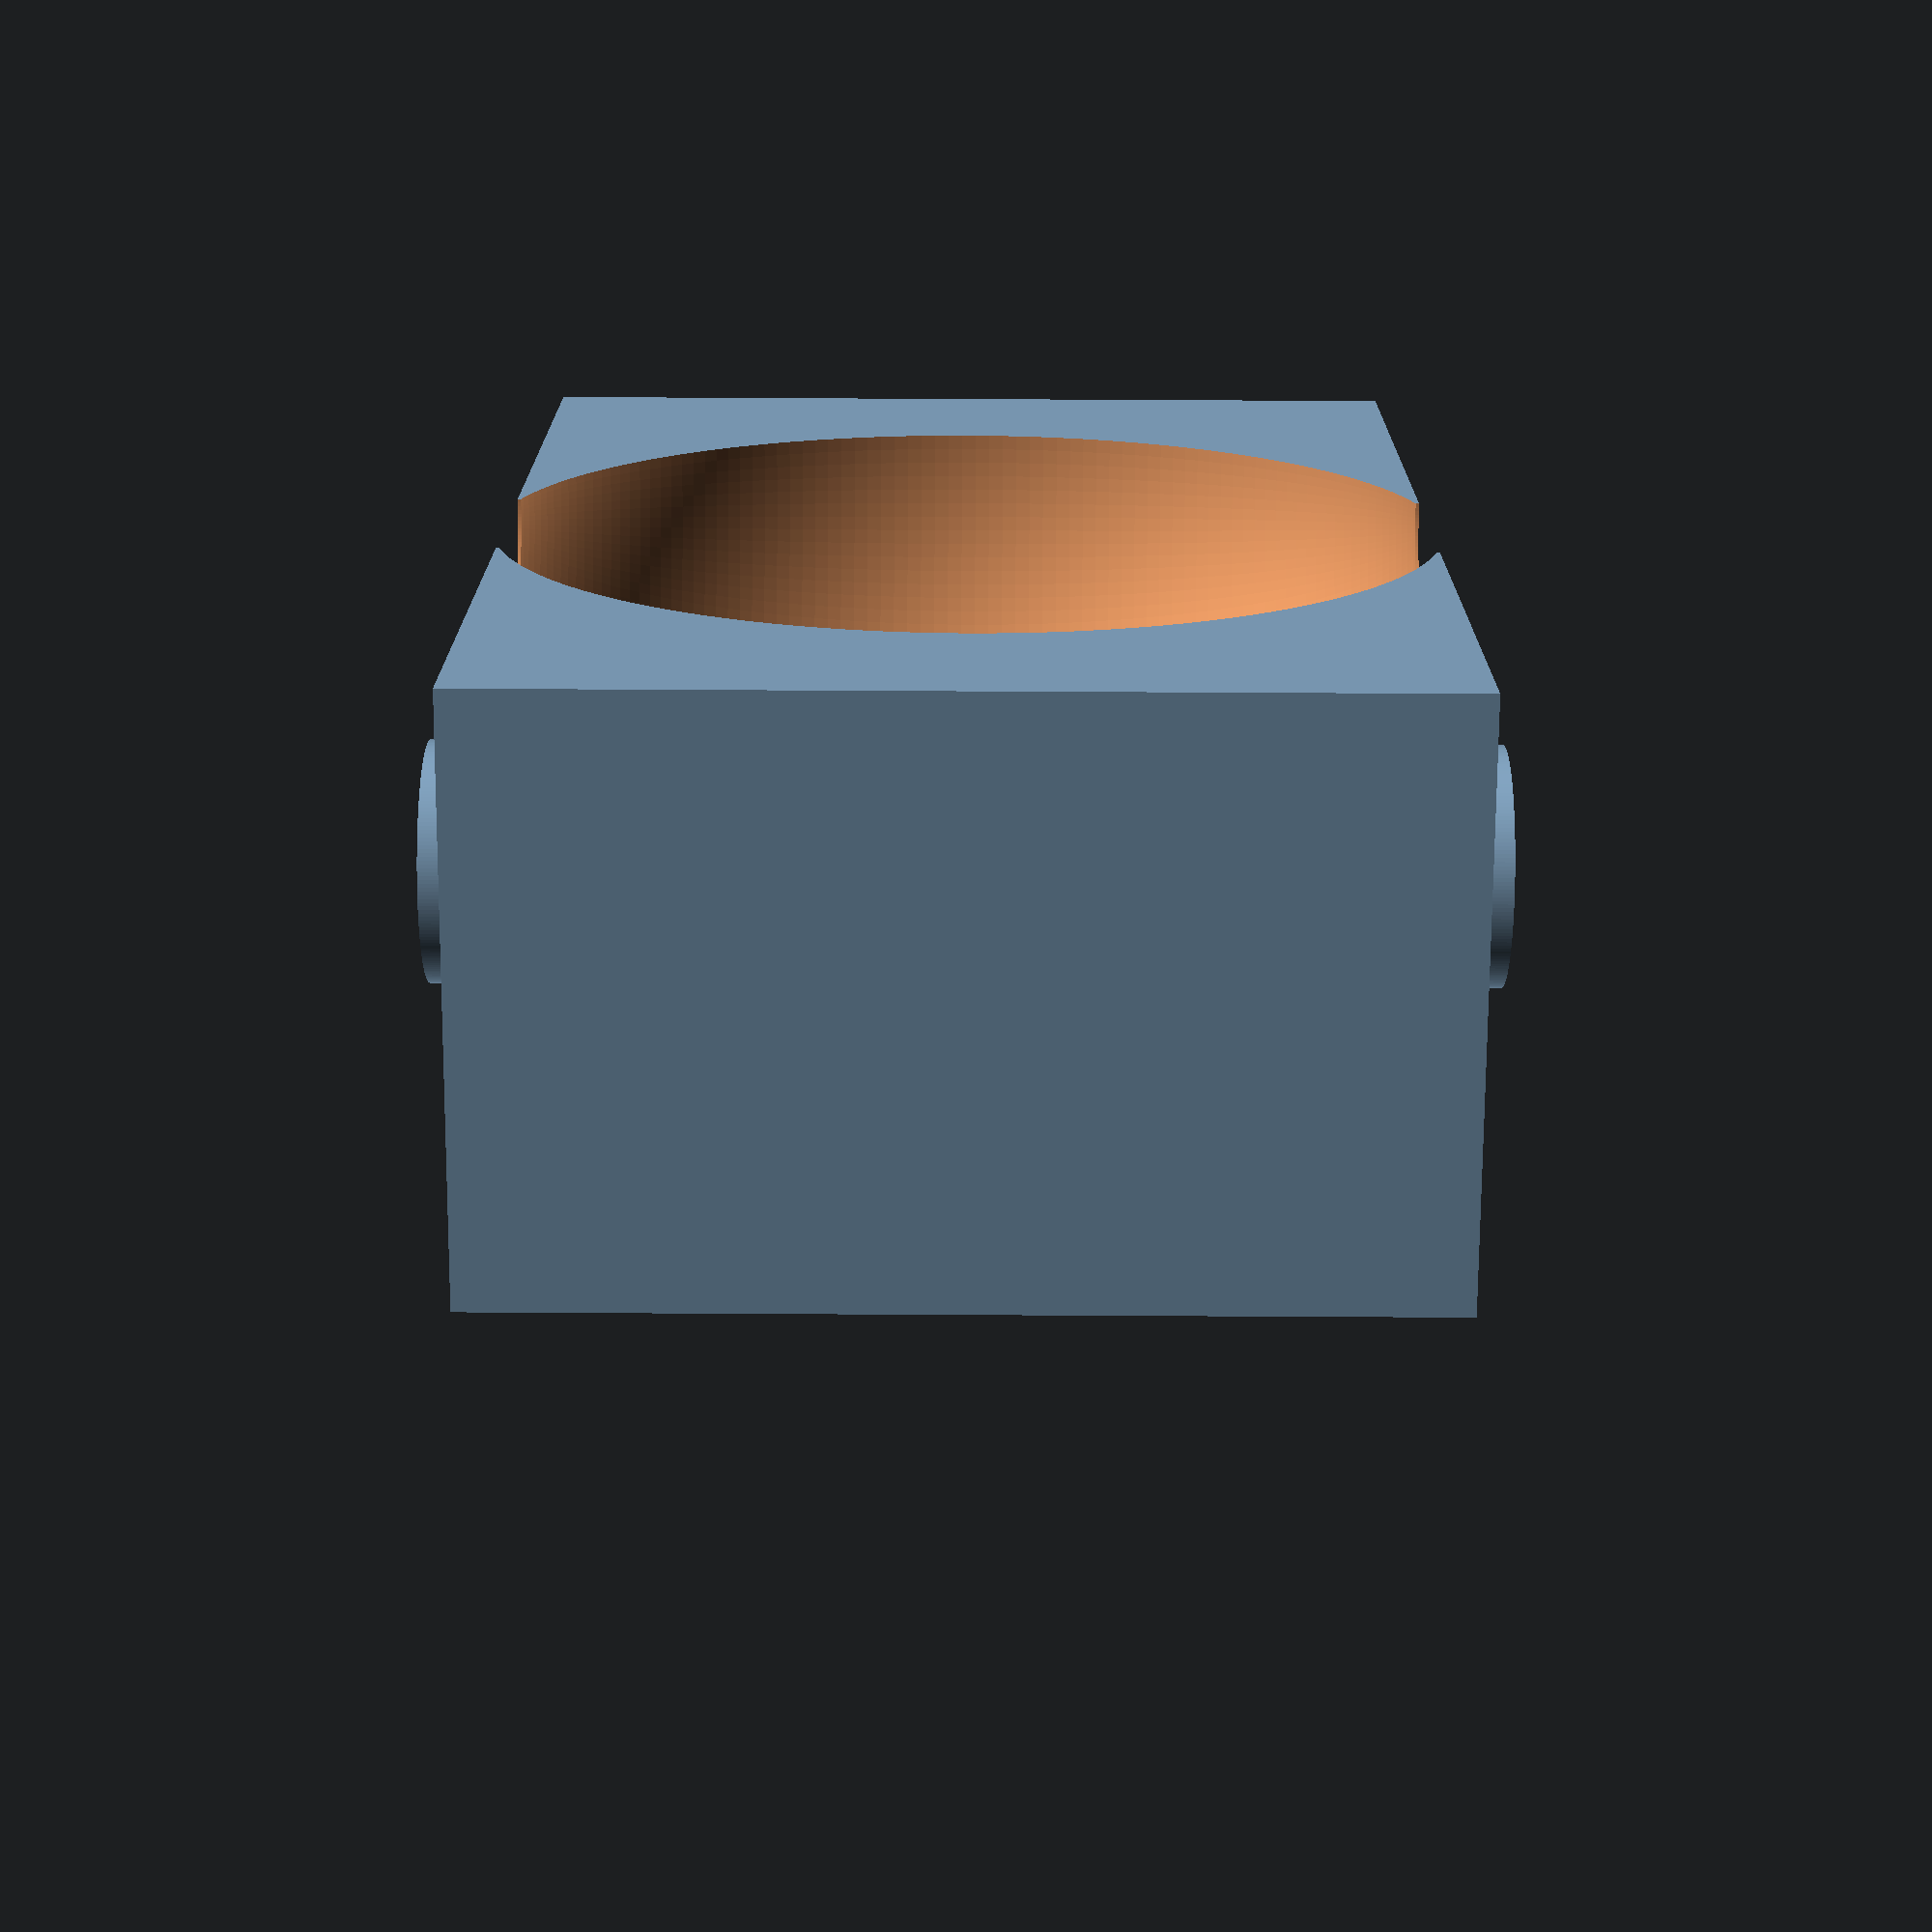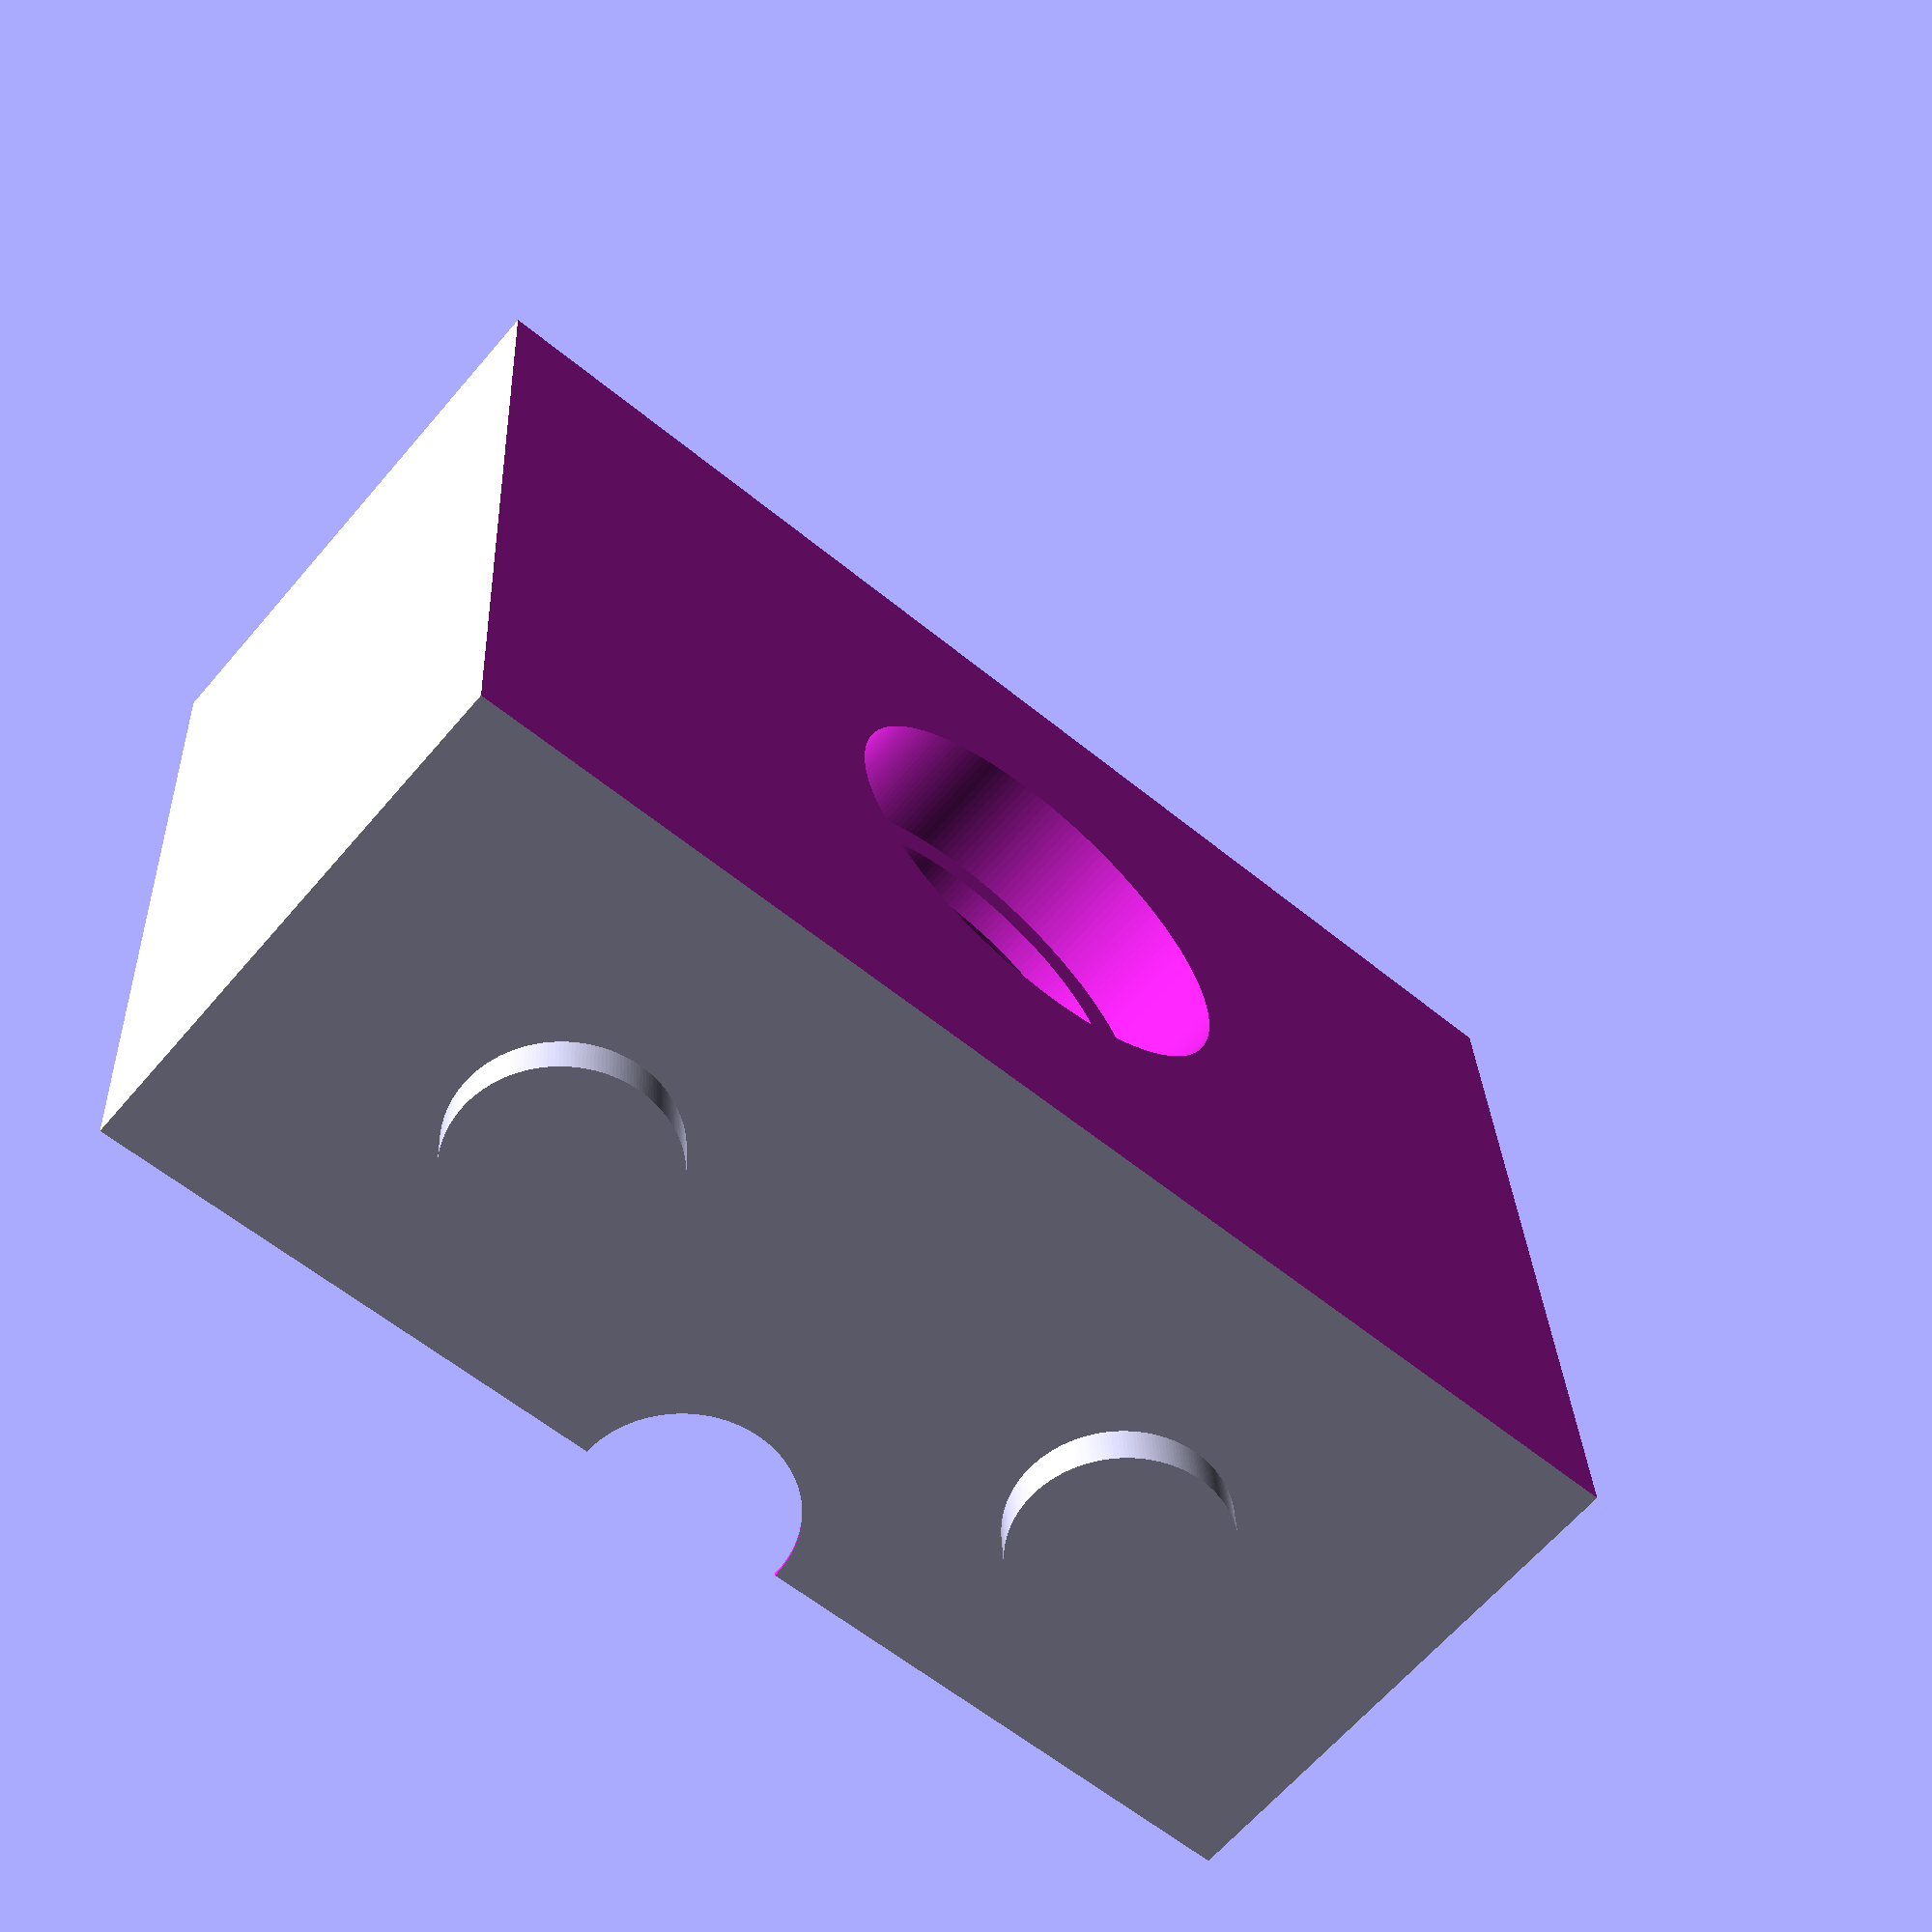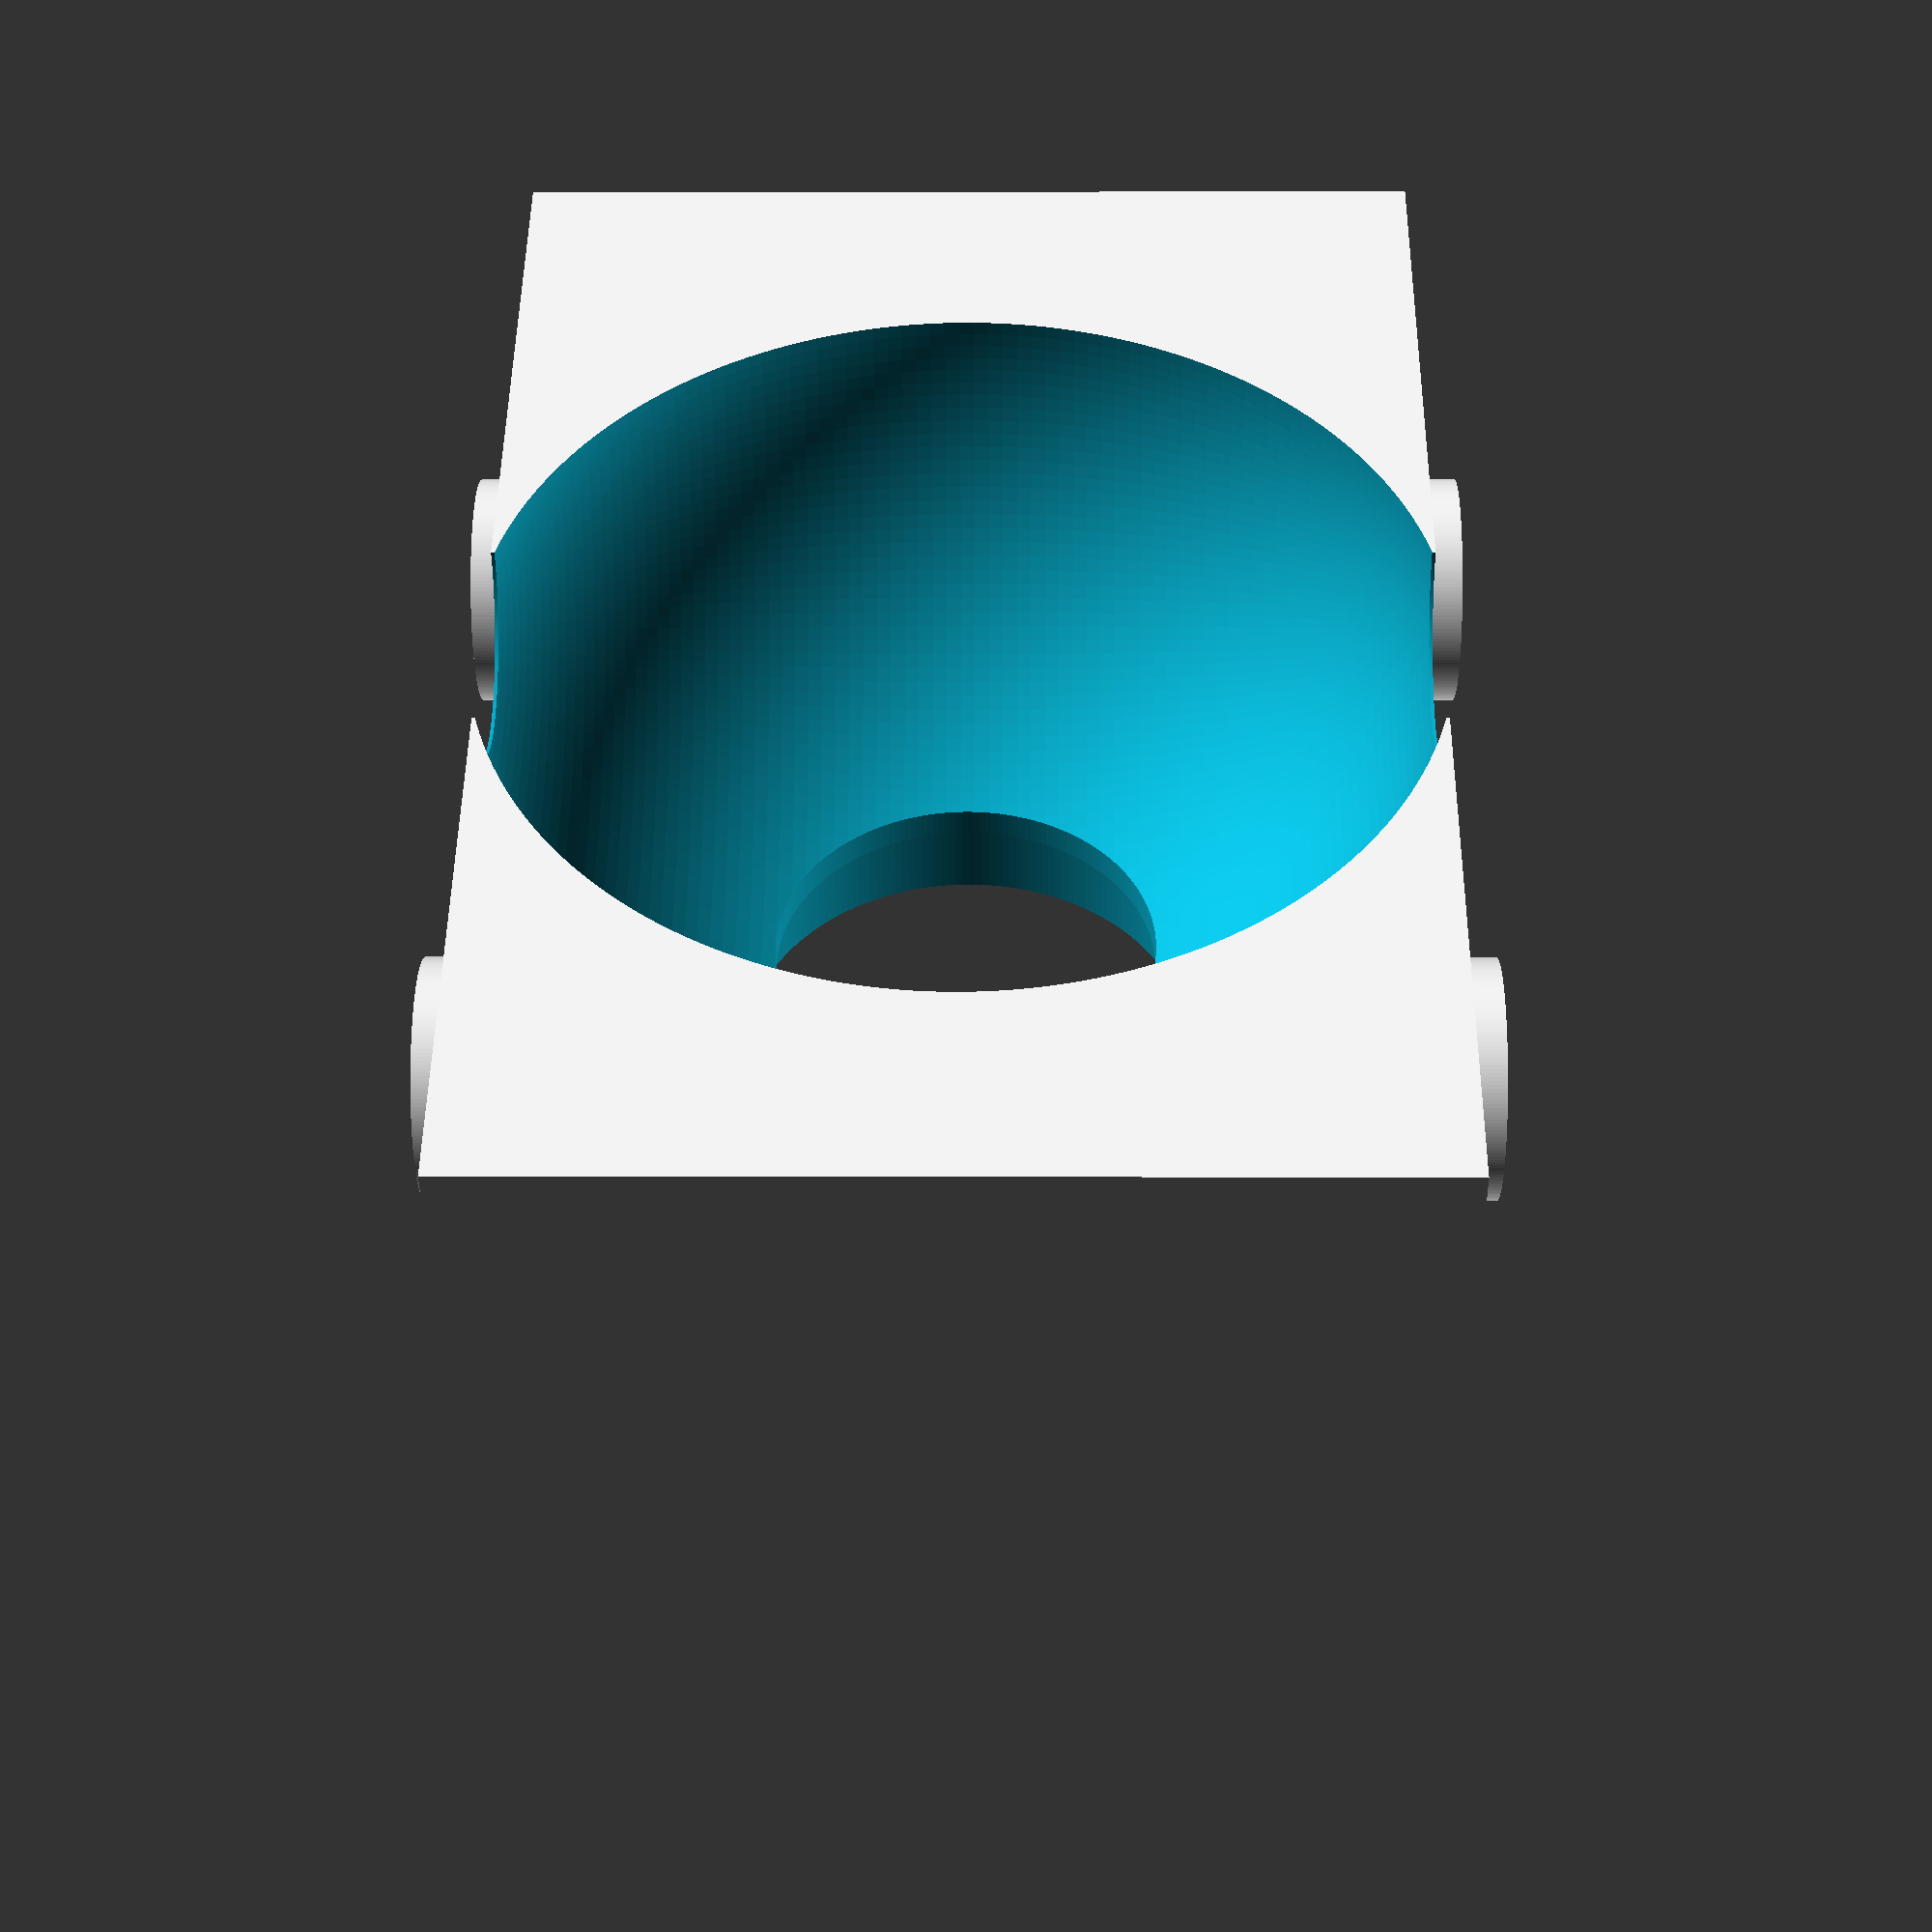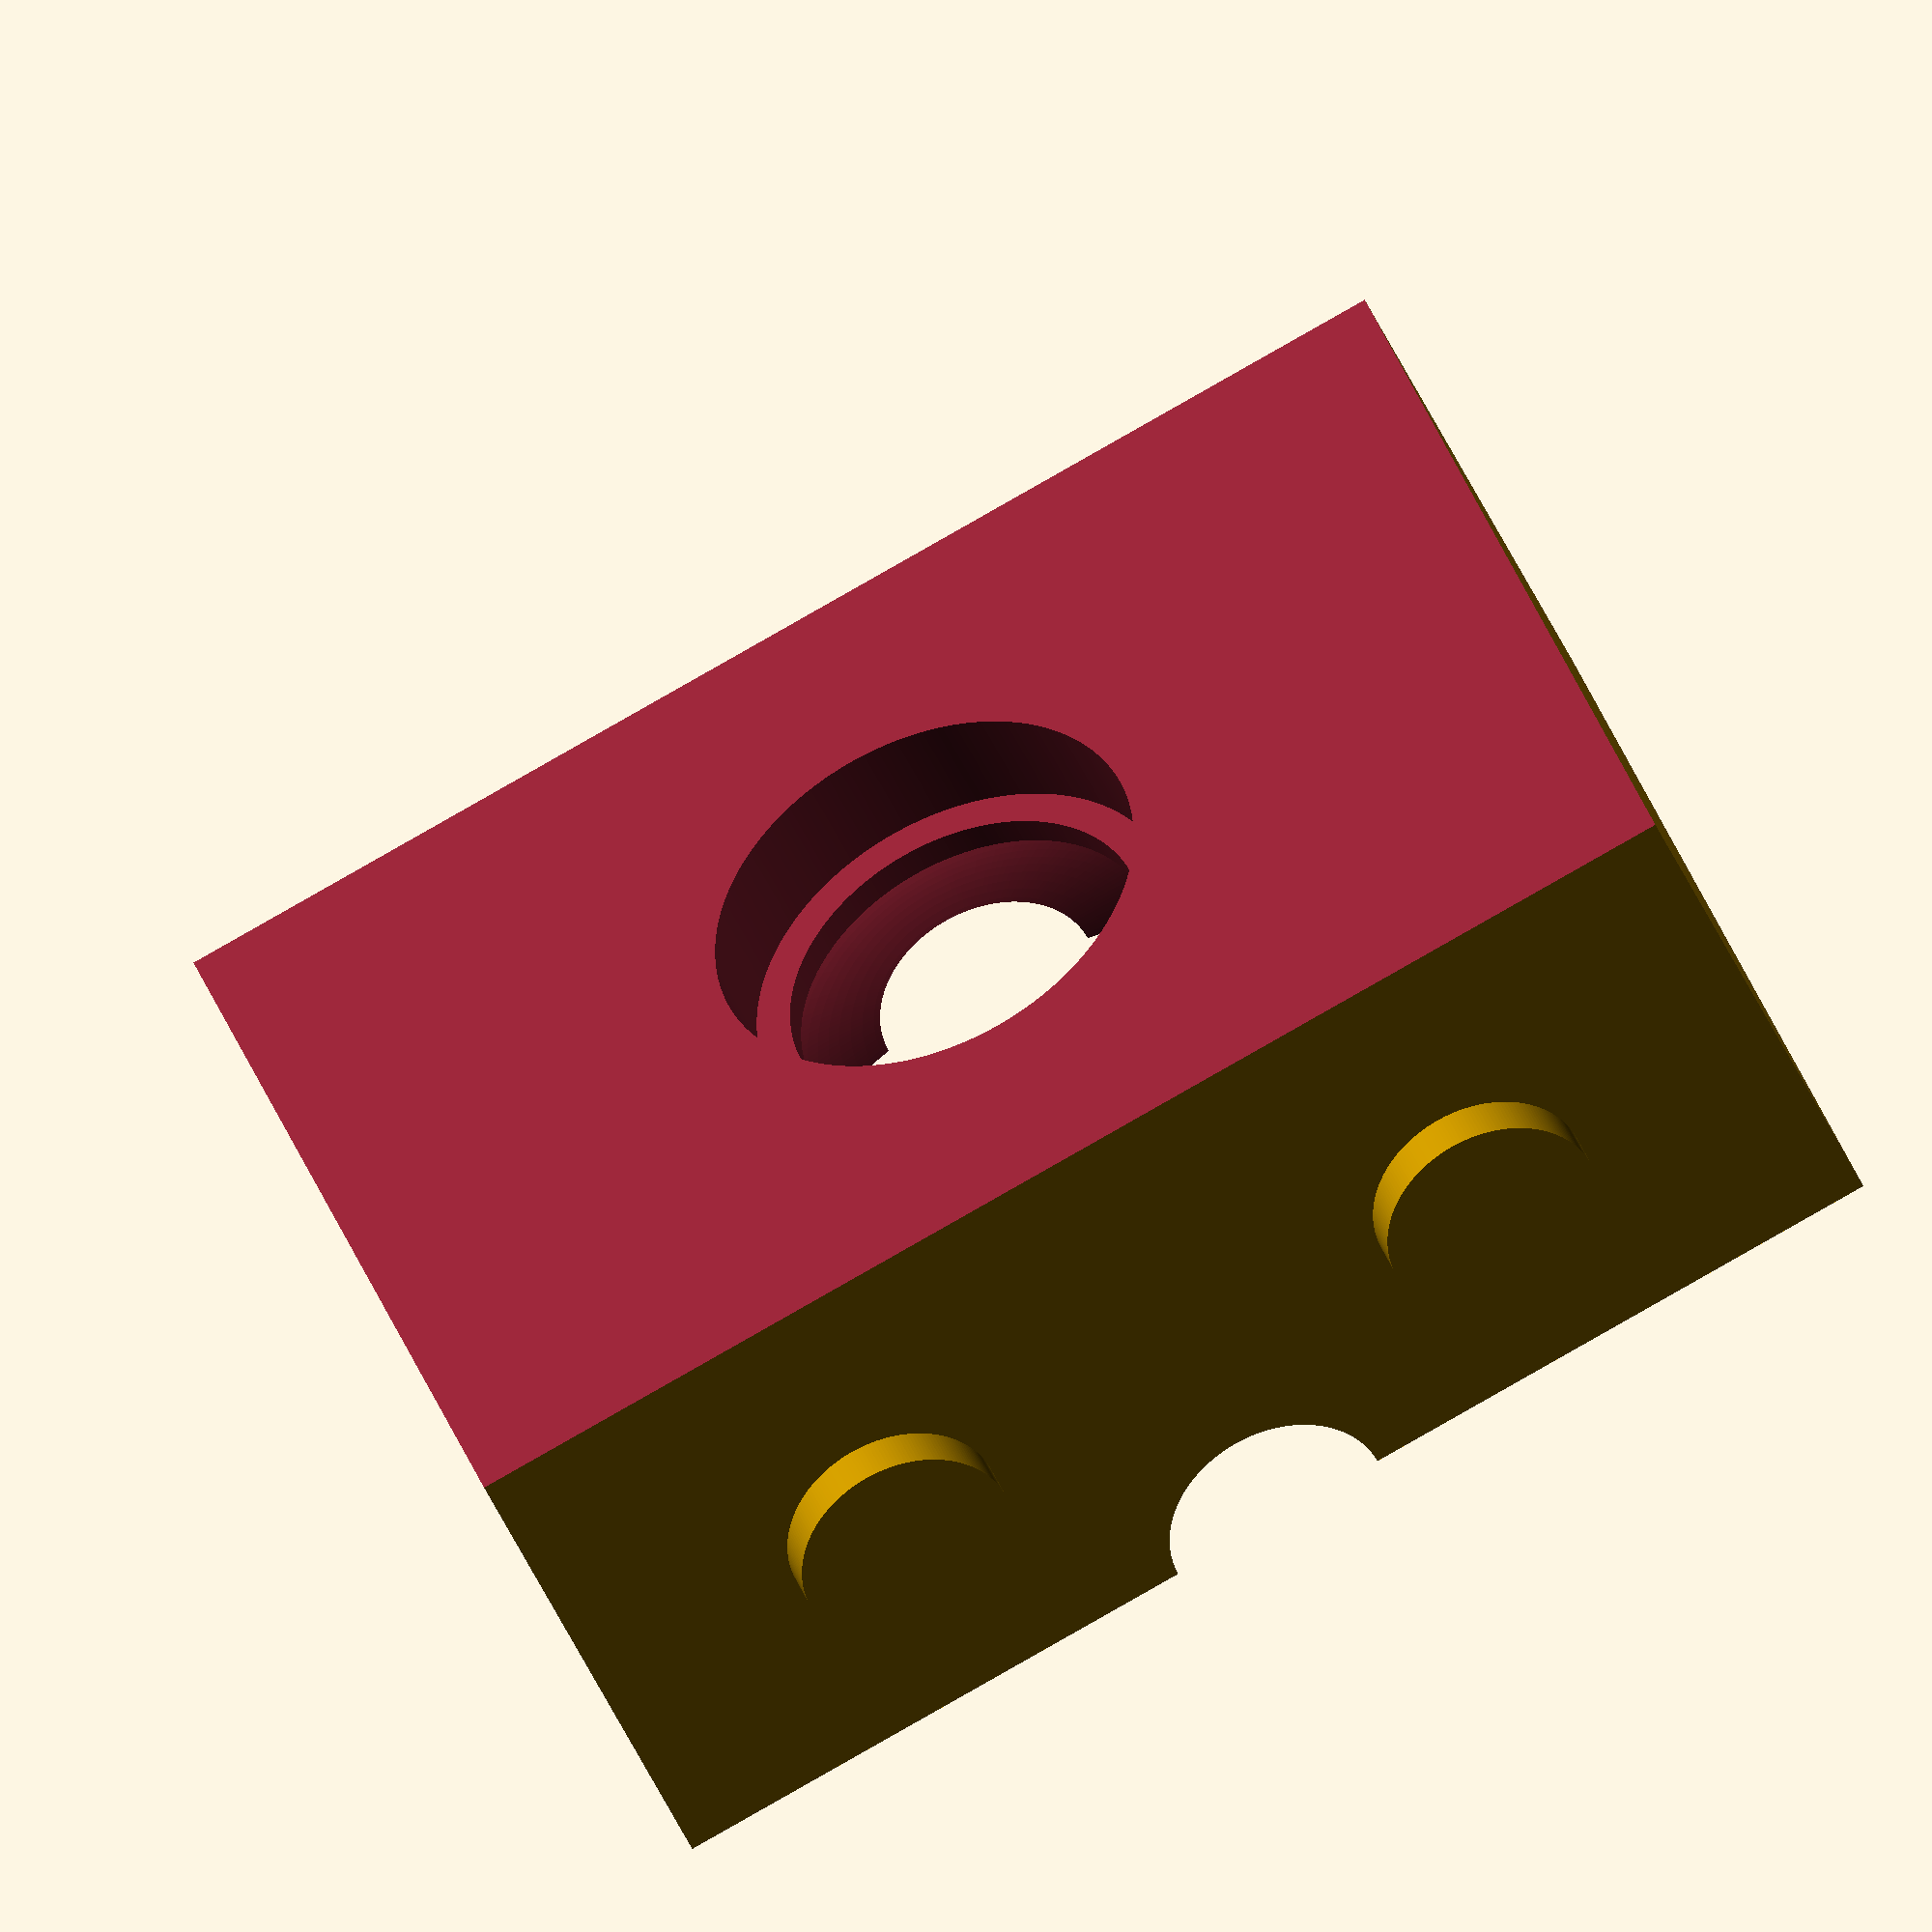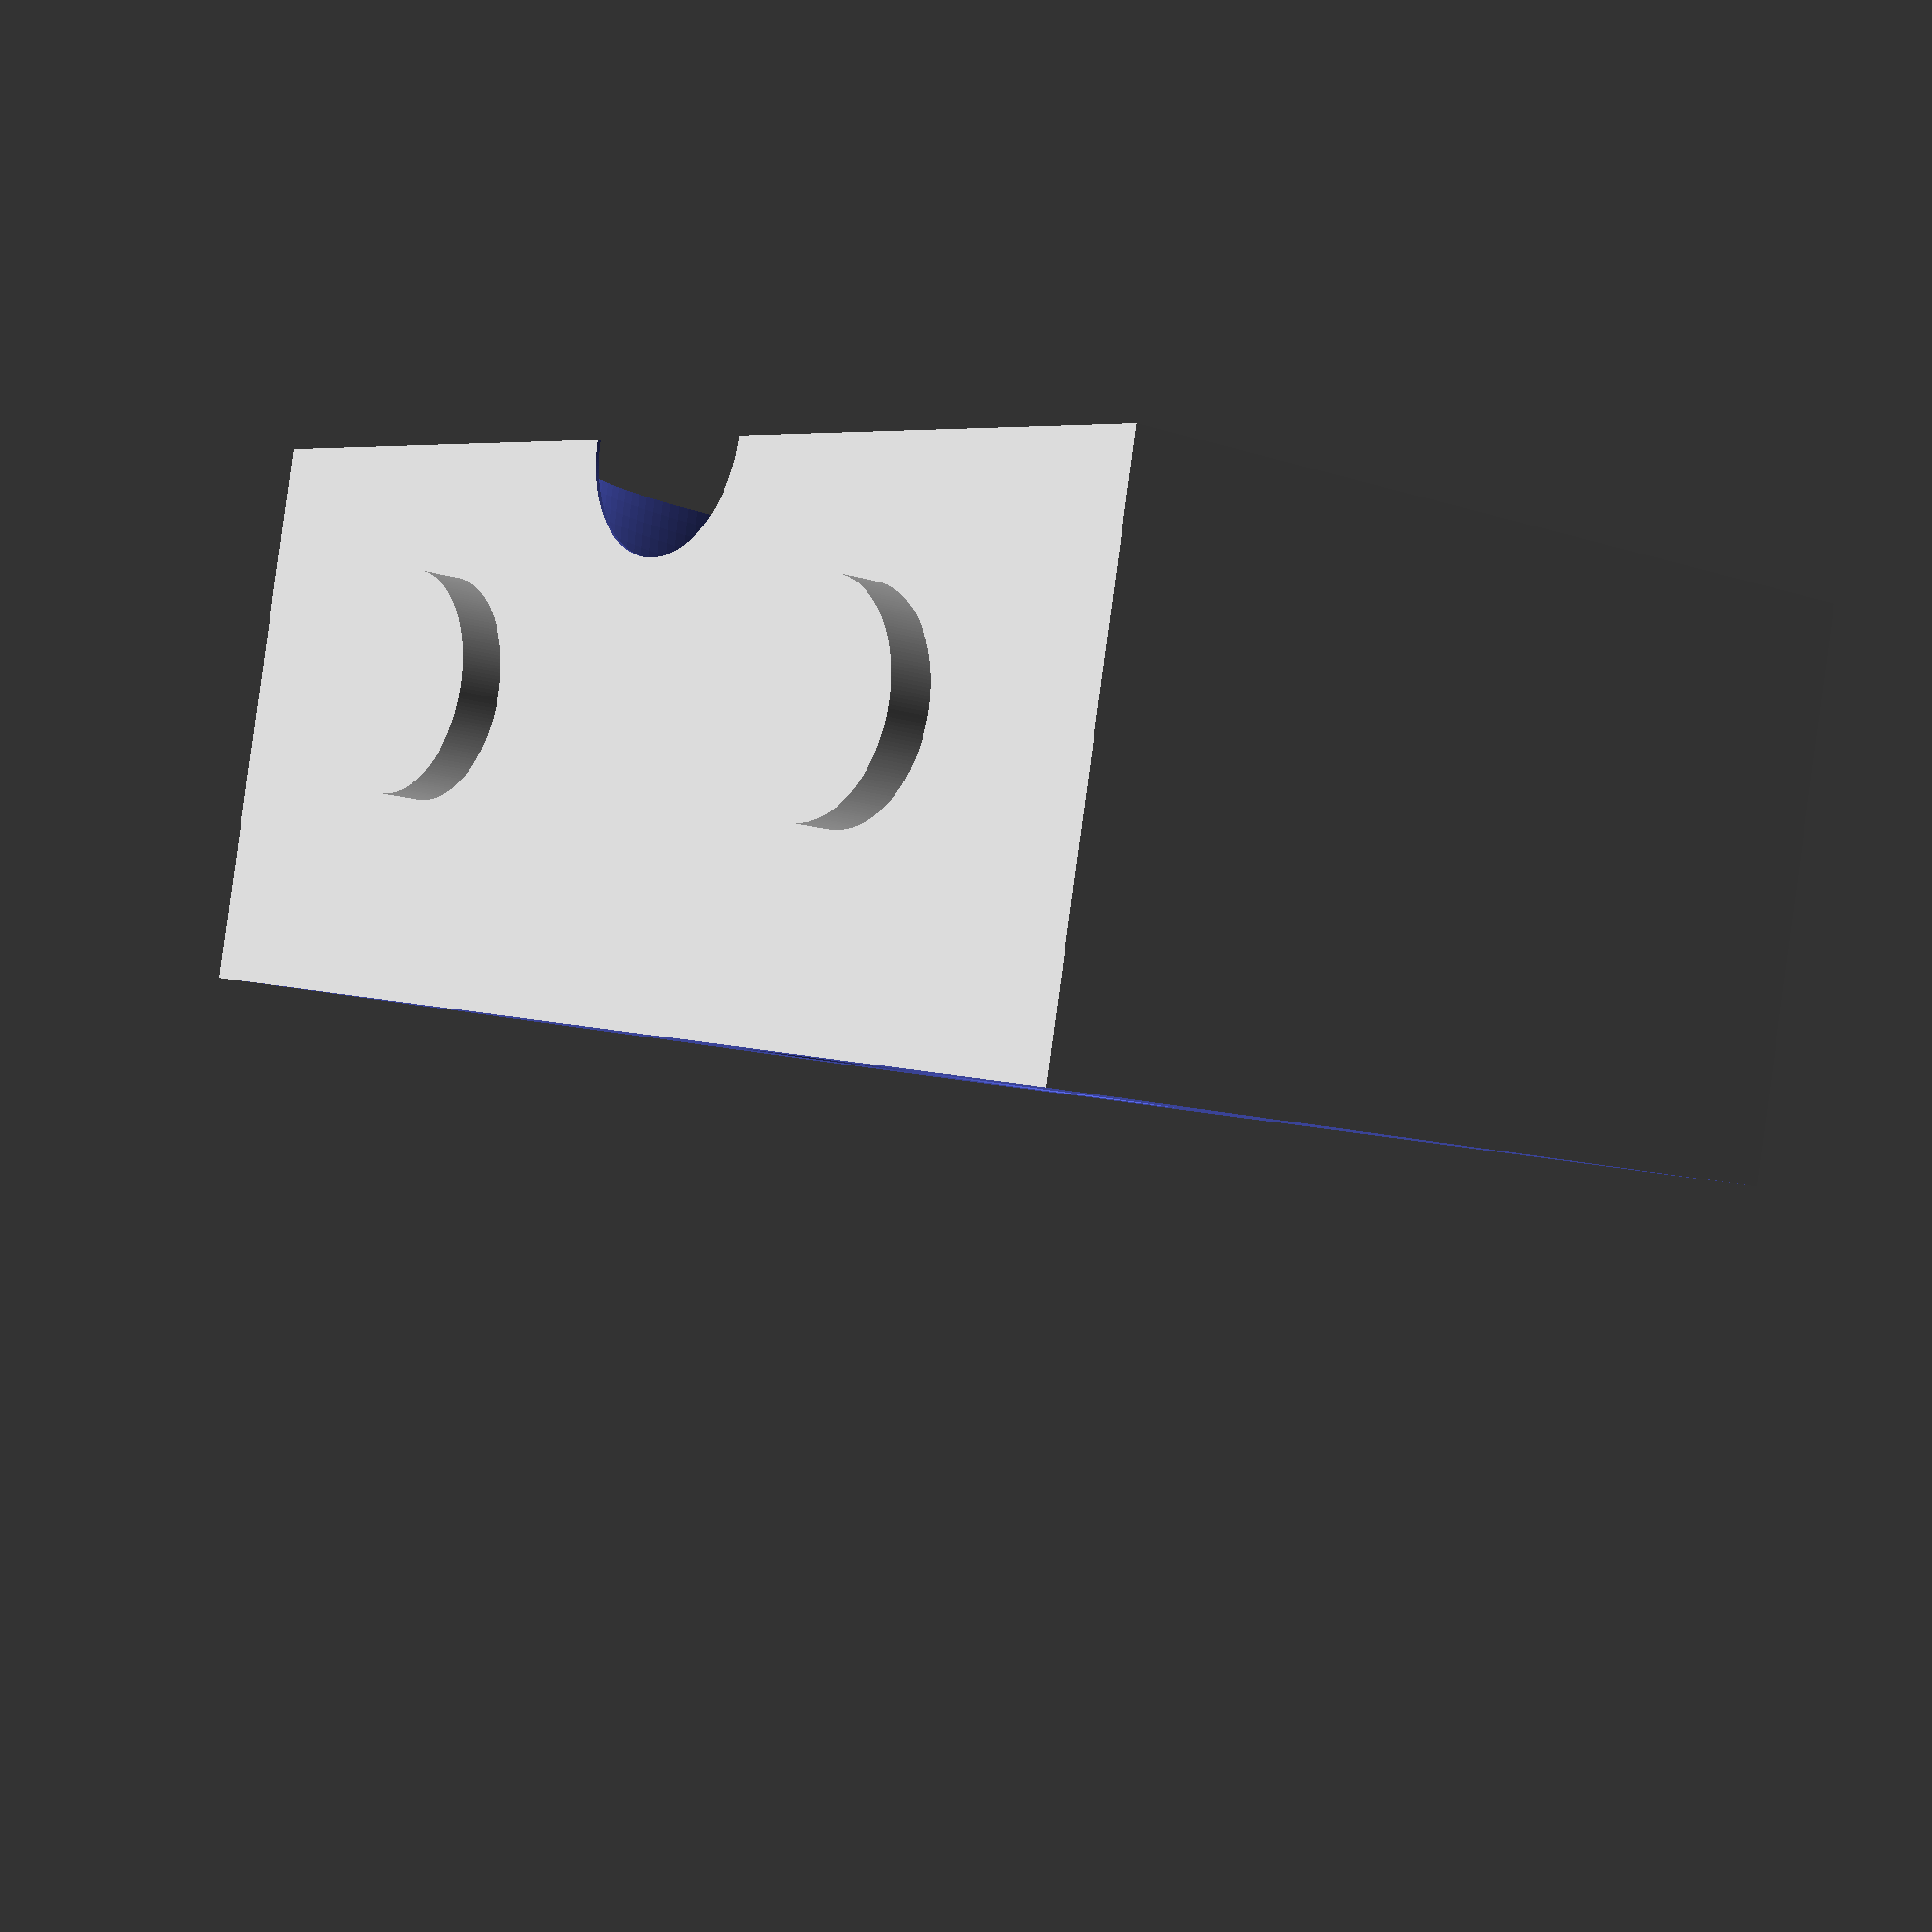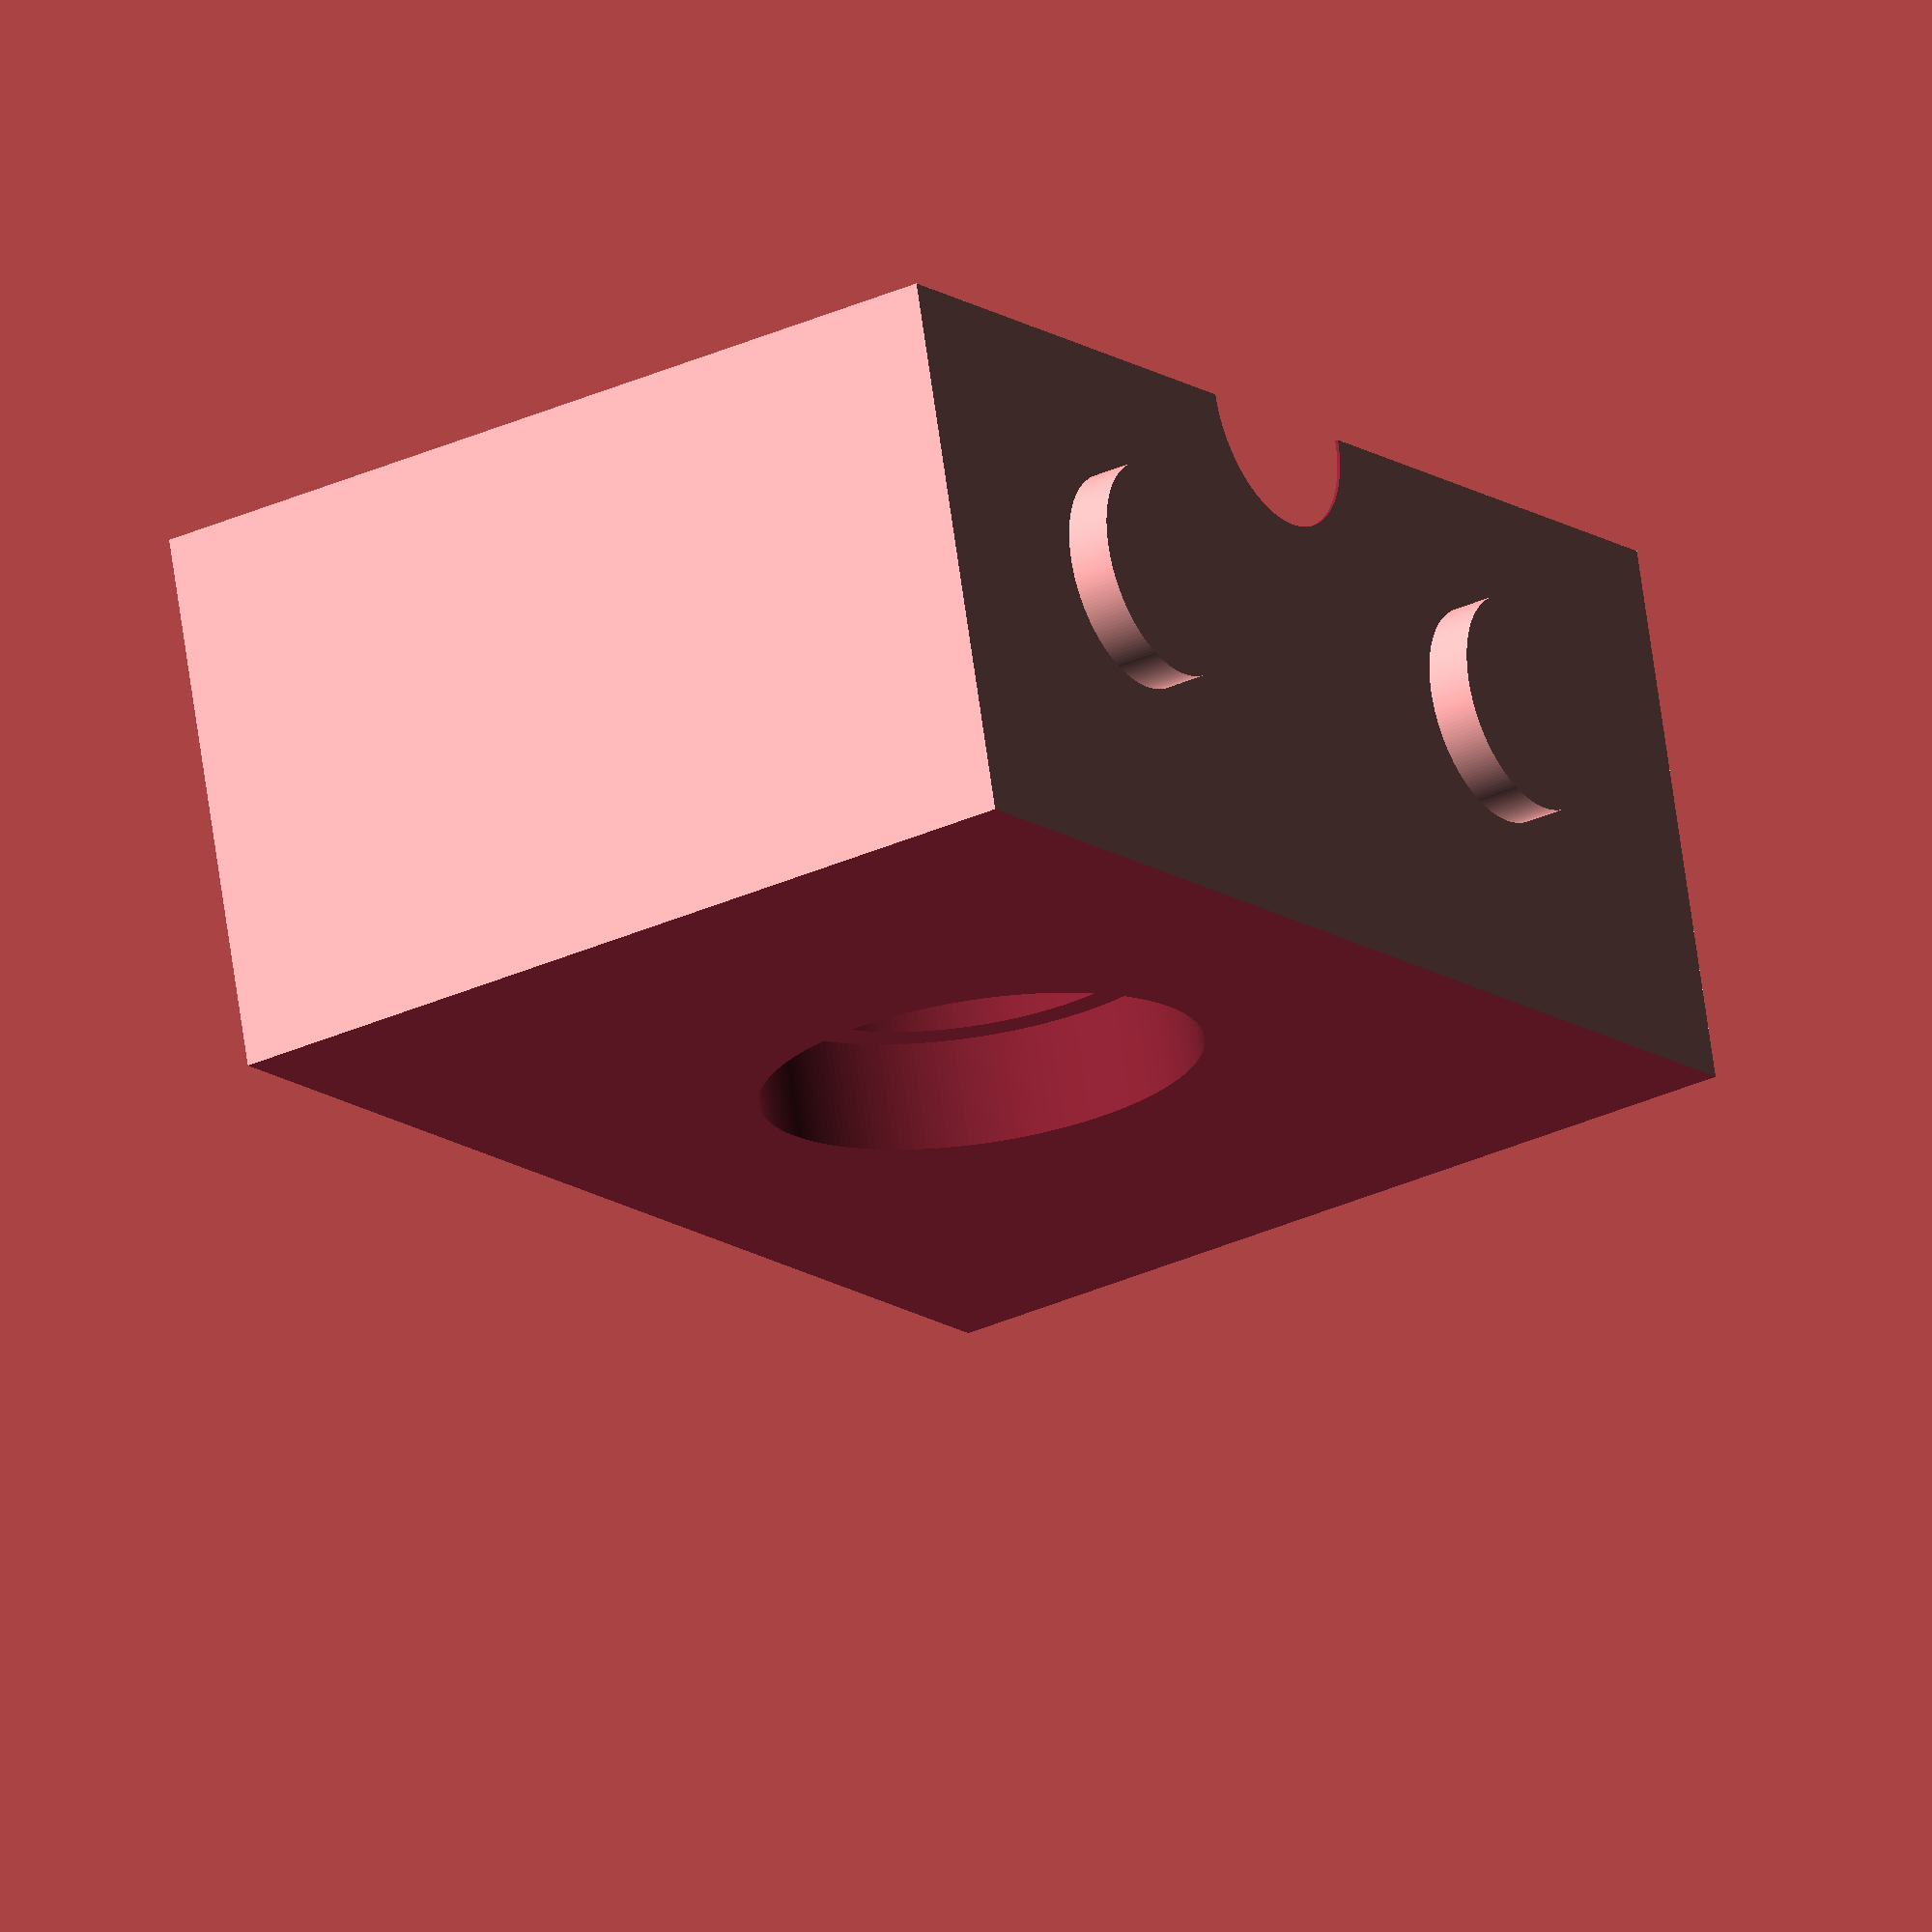
<openscad>
//Engine mount

//change these to modify
p_rad=5;			//pin radius
b_rad=20;			//ball radius 
hole=16.9/2;		//hole inner radius
hole2=20.1/2;		//hole outer radius
res=200;			//hole resolution
angle=20;			//Angle between exits
angle2=34;

h_rad=b_rad+((b_rad*cos(angle))/tan(angle));
p_len=(b_rad*2)+2+2;

//Do not edit!
rotate([0,0,180])
difference() {
	union() {
		translate([-(2*b_rad), -b_rad*1.5, -b_rad]) 
			cube([b_rad*2, b_rad*3, b_rad*2]);
		translate([-11,-15,-(b_rad+2)]) 
			cylinder(h = p_len, r=p_rad, $fn=res);
		translate([-11,15,-(b_rad+2)]) 
			cylinder(h = p_len, r=p_rad, $fn=res);
	}
	sphere(r=b_rad+0.5, $fn=res);
	rotate([-90,0,90]) 
		cylinder(h=p_len, r=hole, $fn=res);
	rotate([-90,0,90]) 
		translate([0,0,20])
		cylinder(h=p_len, r=hole2, $fn=res);
	translate([-(2*b_rad)-25, -1,0 ]) 
		cube(b_rad*4,center = true);
	translate([0,0,-(b_rad+2)]) 
		cylinder(h = p_len, r=p_rad+0.1, $fn=res);
}

</openscad>
<views>
elev=100.6 azim=207.7 roll=89.7 proj=p view=wireframe
elev=331.4 azim=229.6 roll=177.4 proj=p view=solid
elev=177.0 azim=226.7 roll=269.2 proj=p view=wireframe
elev=321.8 azim=246.9 roll=341.1 proj=o view=solid
elev=10.8 azim=77.9 roll=229.8 proj=p view=solid
elev=31.1 azim=104.7 roll=123.6 proj=o view=wireframe
</views>
